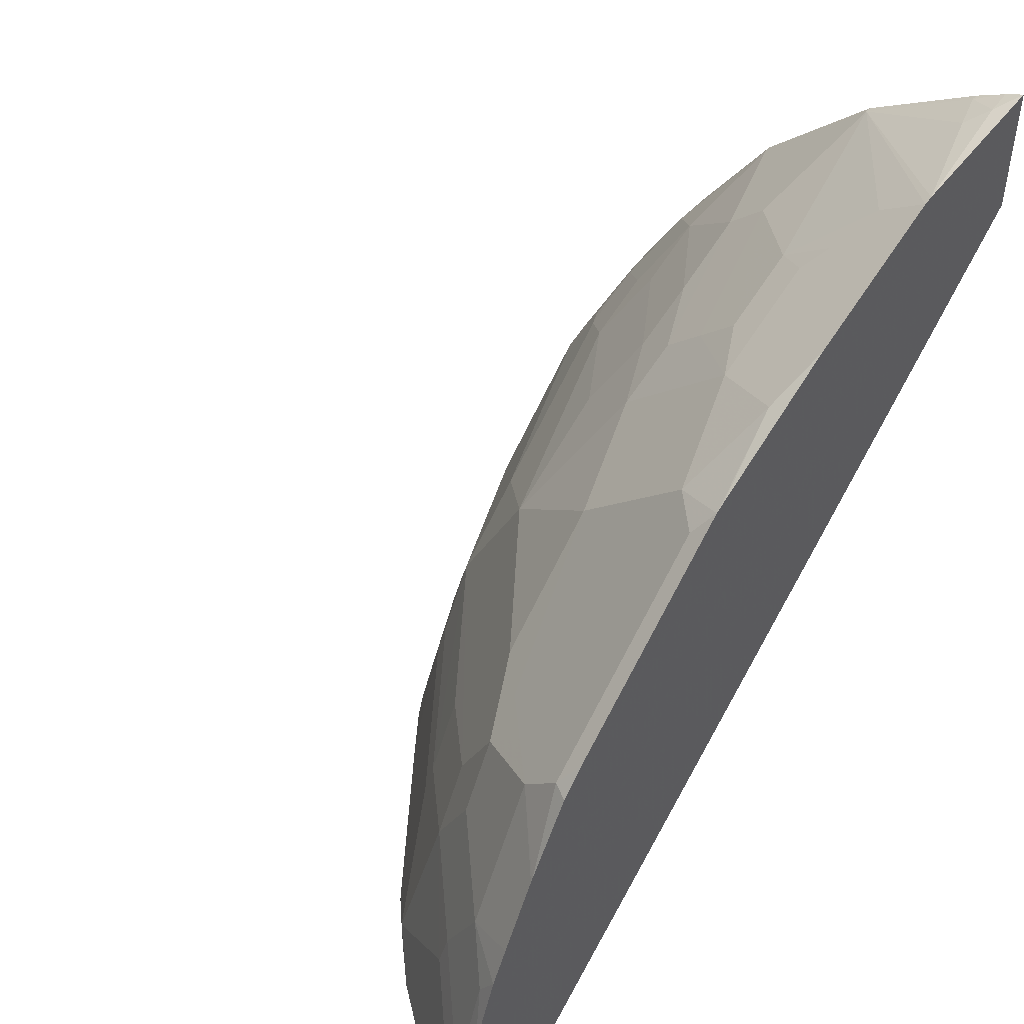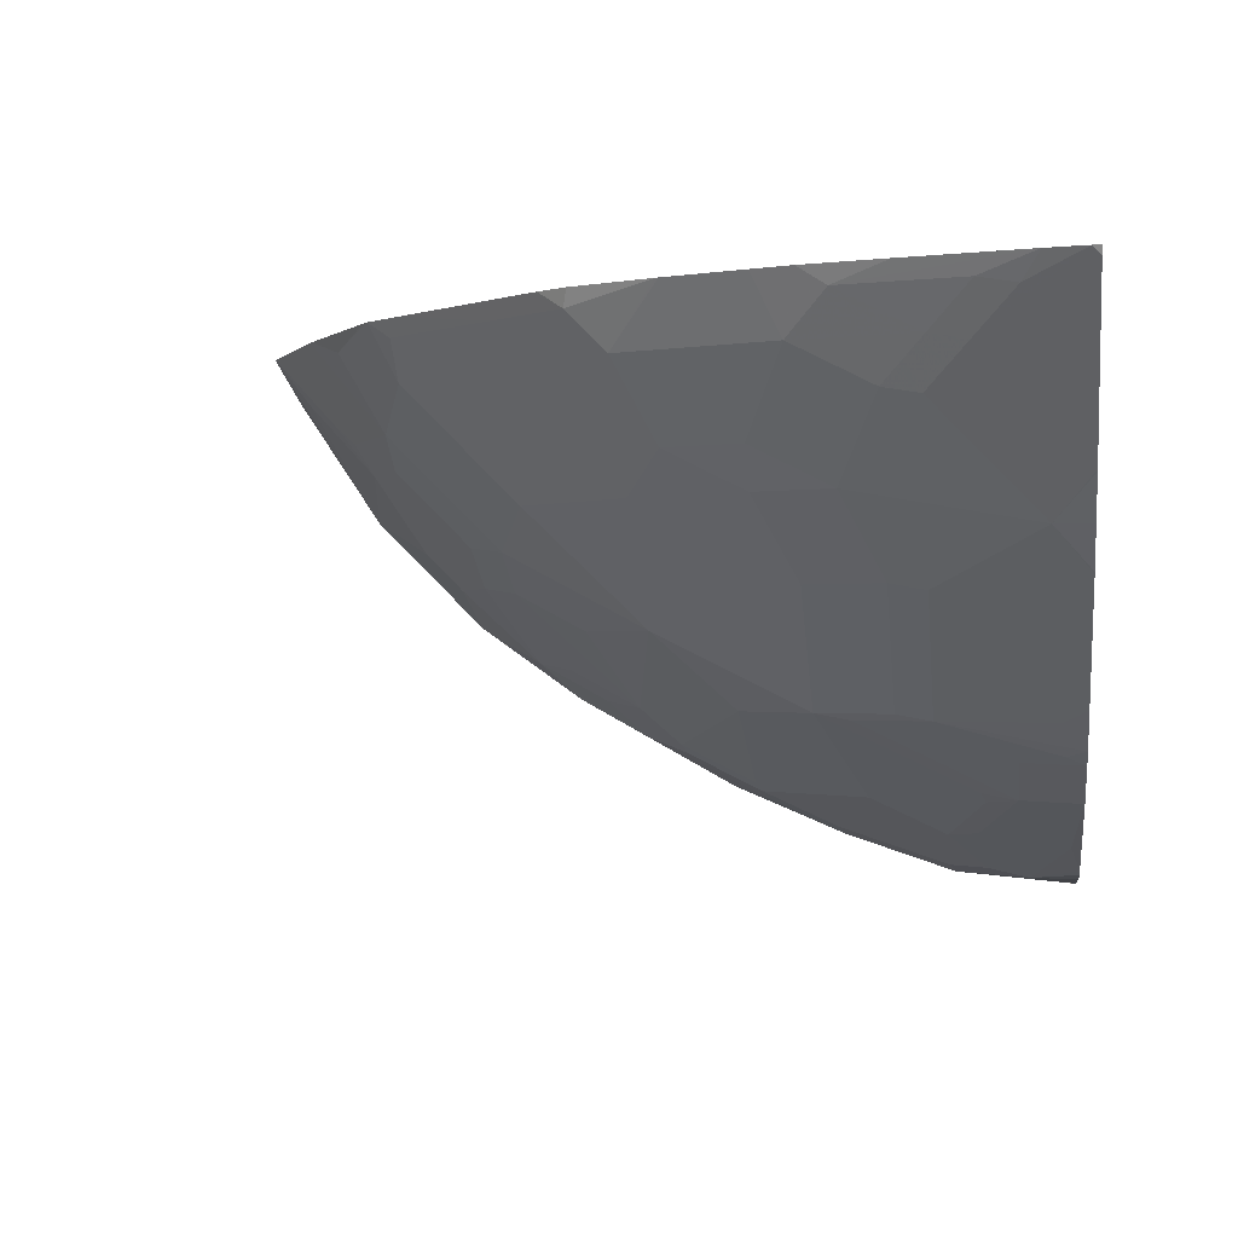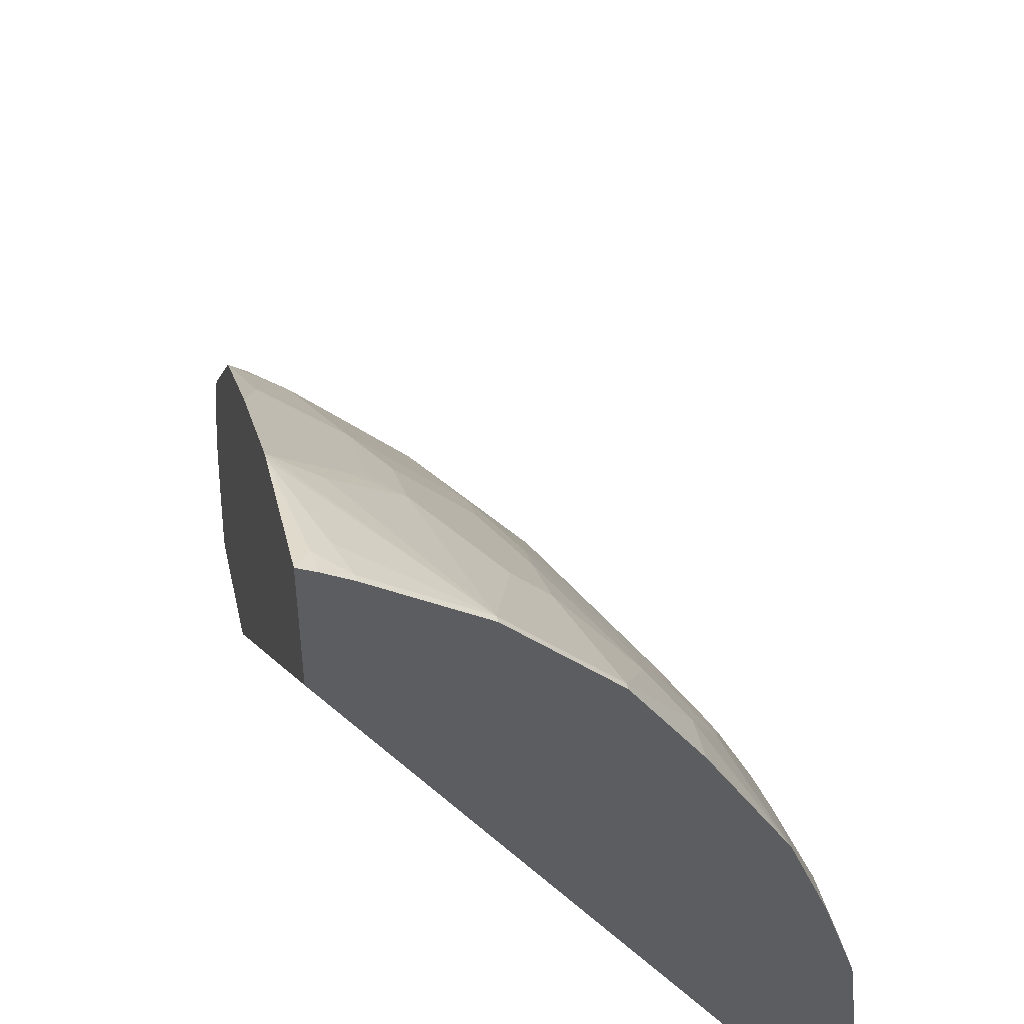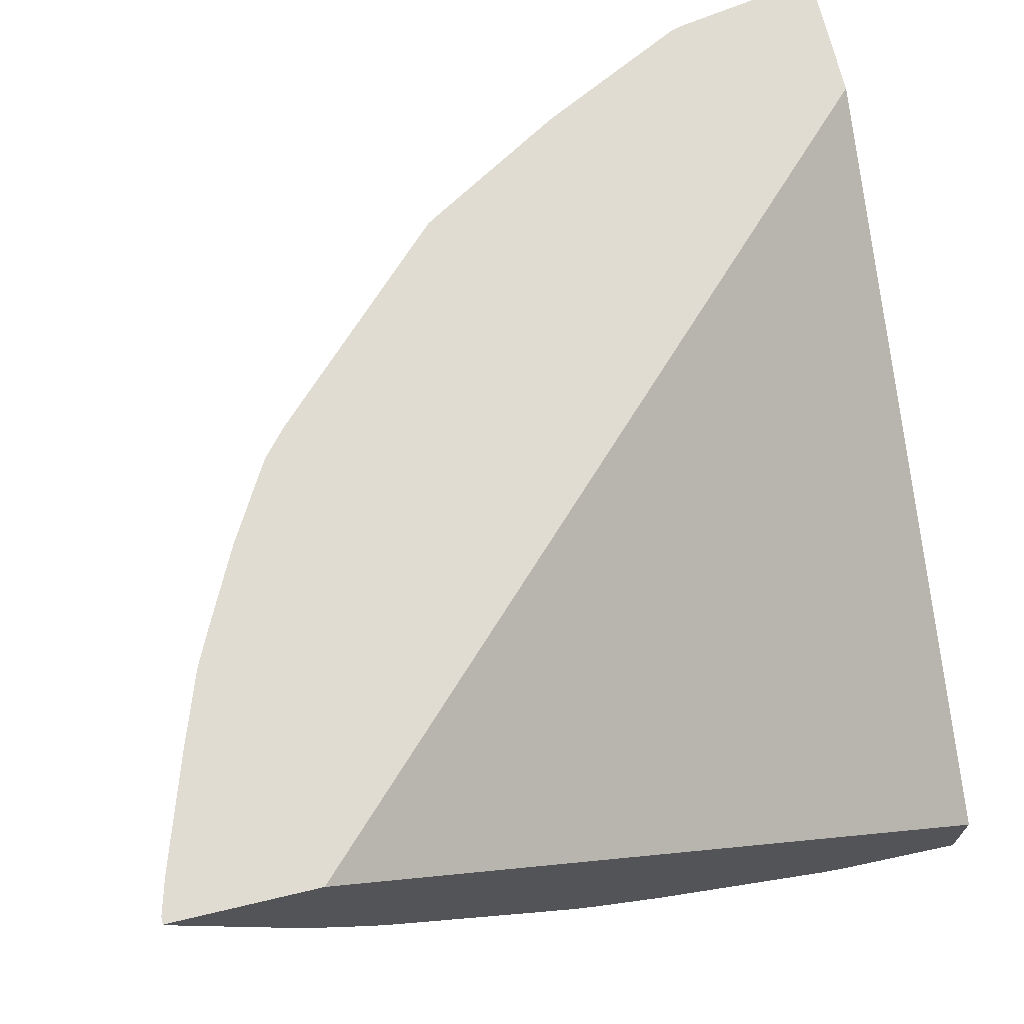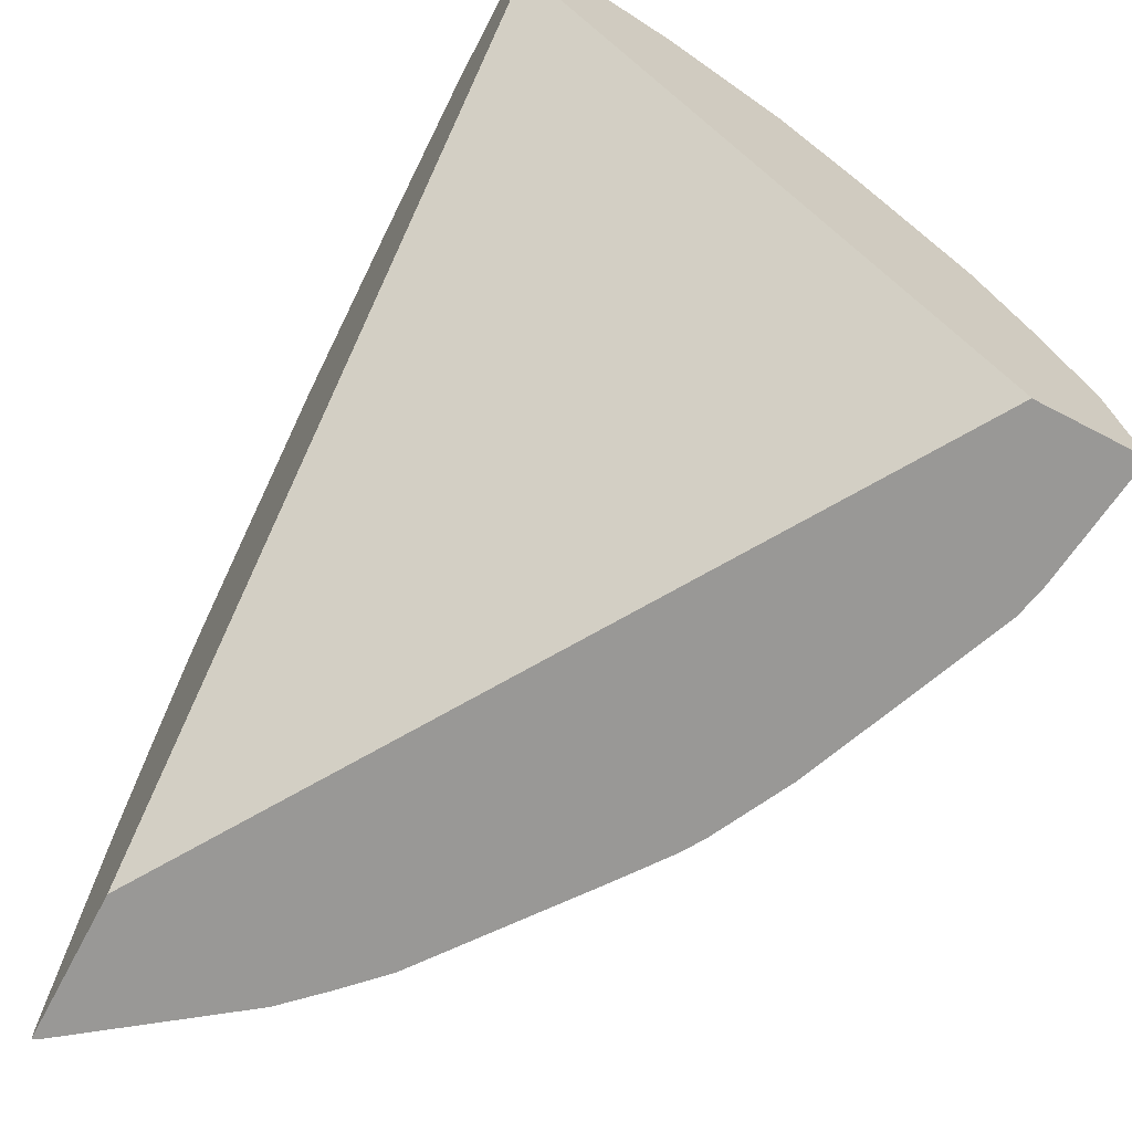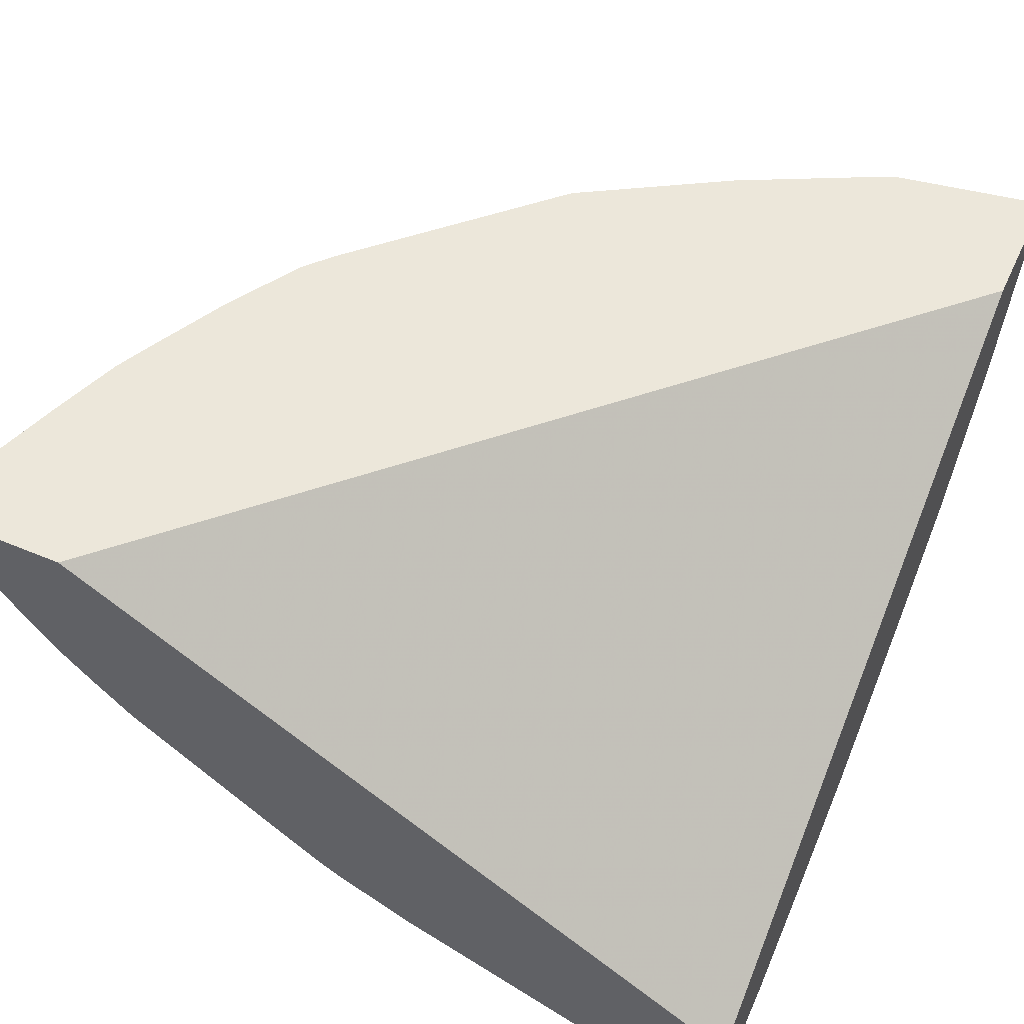
<metadata>
{"format":"obj","ext":"obj","renderer":"f3d","projection":"perspective","resolution":1024,"background":"white","views":[{"elev":48.9,"azim":-50.1,"up":"+Y"},{"elev":-0.8,"azim":-82.1,"up":"+Z"},{"elev":45.3,"azim":77.1,"up":"+Y"},{"elev":69.0,"azim":-13.3,"up":"+Z"},{"elev":-68.6,"azim":62.2,"up":"+Y"},{"elev":52.4,"azim":24.5,"up":"+Z"}]}
</metadata>
<code>
v -0.1163 0.2202 -0.3804
v -0.1163 0.147 -0.3804
v -0.1163 0.2153 -0.3902
v -0.1298 0.2145 -0.3892
v -0.1961 0.2069 -0.3804
v -0.1163 -0.2246 -0.6123
v -0.4884 -0.2247 -0.3804
v -0.1163 0.2062 -0.4058
v -0.1198 0.2062 -0.4058
v -0.1397 0.207 -0.3992
v -0.2008 0.2056 -0.3804
v -0.1198 0.1663 -0.4657
v -0.1164 -0.2247 -0.6123
v -0.1163 -0.2247 -0.6451
v -0.5682 -0.2247 -0.3804
v -0.1163 0.1663 -0.4657
v -0.1996 0.1863 -0.4058
v -0.2195 0.1671 -0.4191
v -0.2096 0.1946 -0.3892
v -0.2384 0.1868 -0.3804
v -0.1198 0.1463 -0.4857
v -0.1797 0.1264 -0.4857
v -0.2195 0.1463 -0.4457
v -0.1163 -0.2247 -0.6665
v -0.5682 -0.2207 -0.3804
v -0.5662 -0.2247 -0.3843
v -0.1163 0.1463 -0.4857
v -0.2295 0.1547 -0.4291
v -0.2783 0.1668 -0.3804
v -0.1198 0.1064 -0.5256
v -0.1797 0.1064 -0.5056
v -0.2195 0.1064 -0.4857
v -0.2595 0.1064 -0.4657
v -0.2595 0.1264 -0.4457
v -0.1397 -0.1597 -0.6586
v -0.1163 -0.1597 -0.6586
v -0.1848 -0.2247 -0.6586
v -0.1797 -0.1995 -0.6586
v -0.5628 -0.2012 -0.3804
v -0.5522 -0.1929 -0.3925
v -0.5322 -0.1729 -0.4125
v -0.5123 -0.2129 -0.4524
v -0.5063 -0.2247 -0.4642
v -0.1163 0.1064 -0.5256
v -0.2894 0.1247 -0.4291
v -0.3094 0.1447 -0.3892
v -0.2806 0.1656 -0.3804
v -0.1397 0.04656 -0.5655
v -0.1597 0.0665 -0.5455
v -0.2195 0.08645 -0.5056
v -0.2595 0.08645 -0.4857
v -0.2894 0.06485 -0.489
v -0.1597 -0.1571 -0.6536
v -0.1597 -0.09729 -0.6337
v -0.1397 -0.09977 -0.6387
v -0.1163 -0.1558 -0.6578
v -0.1996 -0.2247 -0.6553
v -0.206 -0.2247 -0.6528
v -0.2395 -0.2195 -0.6387
v -0.2928 -0.1929 -0.612
v -0.2195 -0.1796 -0.6387
v -0.2195 -0.1571 -0.6337
v -0.1797 -0.1771 -0.6536
v -0.5488 -0.1746 -0.3892
v -0.5428 -0.1414 -0.3804
v -0.5289 -0.1148 -0.3892
v -0.5289 -0.1546 -0.4092
v -0.5123 -0.153 -0.4324
v -0.4856 -0.2062 -0.4857
v -0.5055 -0.2247 -0.4653
v -0.1163 0.04656 -0.5655
v -0.3492 0.0449 -0.469
v -0.3492 0.0848 -0.4291
v -0.3492 0.1047 -0.4092
v -0.3604 0.1179 -0.3804
v -0.3557 0.1209 -0.3804
v -0.1597 0.006623 -0.5854
v -0.1163 -0.03553 -0.6134
v -0.1797 0.02657 -0.5655
v -0.1896 0.0449 -0.5488
v -0.2495 0.06485 -0.5089
v -0.3293 -0.01493 -0.5289
v -0.1797 -0.05735 -0.6137
v -0.1597 -0.05984 -0.6187
v -0.1163 -0.03784 -0.6146
v -0.1163 -0.0959 -0.6378
v -0.3058 -0.2247 -0.6129
v -0.3457 -0.2247 -0.5929
v -0.3327 -0.1929 -0.5921
v -0.3327 -0.1131 -0.5721
v -0.3293 -0.09476 -0.5688
v -0.2894 -0.1746 -0.6087
v -0.2794 -0.1771 -0.6137
v -0.2329 -0.1729 -0.632
v -0.2295 -0.1546 -0.6287
v -0.2395 -0.1172 -0.6137
v -0.1996 -0.0773 -0.6137
v -0.5283 -0.1009 -0.3804
v -0.5089 -0.09476 -0.4092
v -0.5089 -0.1347 -0.4291
v -0.469 -0.1148 -0.469
v -0.4524 -0.2129 -0.5123
v -0.4642 -0.2247 -0.5064
v -0.4652 -0.2247 -0.5055
v -0.4856 -0.2247 -0.4857
v -0.4291 -0.1347 -0.5089
v -0.4324 -0.153 -0.5123
v -0.4091 -0.01493 -0.469
v -0.4291 -0.01493 -0.4491
v -0.449 -0.01493 -0.4291
v -0.4291 0.0449 -0.3892
v -0.3692 0.1047 -0.3892
v -0.3804 0.09799 -0.3804
v -0.1597 -0.006617 -0.5921
v -0.1797 -0.01746 -0.5938
v -0.1896 -0.01493 -0.5887
v -0.1597 -0.04655 -0.612
v -0.1597 -0.01994 -0.5987
v -0.2096 0.004968 -0.5688
v -0.2694 0.02491 -0.5289
v -0.2894 -0.05487 -0.5688
v -0.3094 -0.07482 -0.5688
v -0.449 -0.07482 -0.469
v -0.1896 -0.05487 -0.6087
v -0.3576 -0.2247 -0.5858
v -0.3492 -0.2145 -0.5887
v -0.3526 -0.153 -0.5721
v -0.2994 -0.1372 -0.5938
v -0.3492 -0.1347 -0.5688
v -0.4091 -0.09476 -0.5089
v -0.2295 -0.09476 -0.6087
v -0.2495 -0.1148 -0.6087
v -0.5186 -0.08087 -0.3804
v -0.4986 -0.04093 -0.3804
v -0.469 -0.01493 -0.4092
v -0.469 -0.07482 -0.4491
v -0.3725 -0.2129 -0.5721
v -0.3843 -0.2247 -0.5662
v -0.449 -0.03492 -0.4491
v -0.469 0.004968 -0.3892
v -0.4578 0.02052 -0.3804
v -0.4003 0.07805 -0.3804
v -0.2794 -0.05735 -0.5738
v -0.4977 -0.03928 -0.3804
v -0.4734 0.00279 -0.3804
v -0.4602 0.01816 -0.3804
f 69 101 106
f 69 106 107
f 67 99 100
f 72 82 108
f 72 108 109
f 69 107 102
f 69 105 70
f 68 100 101
f 69 103 104
f 69 102 103
f 68 101 69
f 67 100 68
f 72 109 110
f 69 104 105
f 72 110 73
f 79 116 119
f 73 111 74
f 66 99 67
f 81 120 82
f 81 119 120
f 80 119 81
f 78 118 114
f 78 117 118
f 78 84 117
f 78 85 84
f 77 116 79
f 77 115 116
f 77 114 115
f 77 78 114
f 75 112 113
f 74 112 75
f 74 111 112
f 73 110 111
f 66 98 99
f 52 82 72
f 64 66 67
f 54 83 84
f 54 97 83
f 54 62 97
f 53 62 54
f 53 63 62
f 52 81 82
f 54 84 55
f 82 121 122
f 50 81 51
f 49 81 50
f 49 80 81
f 49 119 80
f 49 79 119
f 48 78 77
f 51 81 52
f 55 84 85
f 55 85 86
f 58 87 59
f 62 96 97
f 62 132 96
f 62 95 132
f 62 93 95
f 61 94 62
f 60 94 61
f 60 62 94
f 60 93 62
f 60 92 93
f 60 91 92
f 60 90 91
f 60 89 90
f 60 88 89
f 60 87 88
f 59 87 60
f 65 98 66
f 82 122 91
f 96 131 97
f 82 123 108
f 111 113 112
f 111 142 113
f 111 141 142
f 111 140 141
f 111 135 140
f 110 135 111
f 114 118 115
f 110 139 135
f 108 139 109
f 108 123 139
f 106 127 107
f 106 129 127
f 106 123 130
f 102 138 103
f 109 139 110
f 102 137 138
f 115 124 116
f 116 124 121
f 48 71 78
f 140 144 145
f 140 146 141
f 140 145 146
f 135 139 136
f 135 144 140
f 115 118 117
f 134 144 135
f 125 138 137
f 125 127 126
f 123 136 139
f 122 143 124
f 121 143 122
f 121 124 143
f 125 137 127
f 102 127 137
f 102 107 127
f 101 123 106
f 90 129 91
f 90 127 129
f 89 127 90
f 89 126 127
f 88 126 89
f 88 125 126
f 91 128 92
f 83 117 84
f 83 124 115
f 83 131 124
f 83 97 131
f 82 116 121
f 82 119 116
f 82 120 119
f 83 115 117
f 91 129 106
f 91 106 130
f 91 130 123
f 101 136 123
f 99 101 100
f 99 136 101
f 99 135 136
f 99 134 135
f 99 133 134
f 98 133 99
f 96 132 131
f 92 95 93
f 92 128 95
f 91 95 128
f 91 132 95
f 91 131 132
f 91 124 131
f 91 122 124
f 82 91 123
f 48 79 49
f 40 64 41
f 46 76 47
f 7 105 104
f 7 70 105
f 7 43 70
f 7 26 43
f 7 15 26
f 6 13 14
f 7 104 103
f 6 7 13
f 5 10 12
f 4 10 5
f 4 9 10
f 3 9 4
f 3 8 9
f 2 7 6
f 5 12 11
f 1 7 2
f 7 103 138
f 7 125 88
f 11 19 20
f 11 18 19
f 11 17 18
f 11 12 17
f 9 12 10
f 8 12 9
f 7 138 125
f 8 16 12
f 7 24 14
f 7 37 24
f 7 57 37
f 7 58 57
f 7 87 58
f 7 88 87
f 7 14 13
f 12 16 27
f 1 15 7
f 1 39 25
f 1 8 3
f 1 16 8
f 1 27 16
f 1 44 27
f 1 71 44
f 1 78 71
f 1 3 4
f 1 85 78
f 1 56 86
f 1 36 56
f 1 24 36
f 1 14 24
f 1 6 14
f 1 2 6
f 1 86 85
f 1 25 15
f 1 4 5
f 1 11 20
f 1 65 39
f 1 98 65
f 1 133 98
f 1 144 134
f 1 145 144
f 1 146 145
f 1 5 11
f 1 141 146
f 1 113 142
f 1 75 113
f 1 76 75
f 1 47 76
f 1 29 47
f 1 20 29
f 1 142 141
f 12 27 21
f 1 134 133
f 12 22 23
f 38 61 62
f 38 60 61
f 38 59 60
f 38 58 59
f 38 57 58
f 37 57 38
f 38 62 63
f 35 38 53
f 35 86 56
f 35 55 86
f 35 54 55
f 35 53 54
f 33 45 34
f 33 52 45
f 35 56 36
f 33 51 52
f 38 63 53
f 39 66 64
f 12 21 22
f 46 75 76
f 46 74 75
f 45 74 46
f 45 73 74
f 45 72 73
f 39 65 66
f 45 52 72
f 42 69 43
f 42 68 69
f 41 68 42
f 41 67 68
f 41 64 67
f 48 77 79
f 43 69 70
f 32 51 33
f 39 64 40
f 31 50 51
f 22 33 34
f 22 32 33
f 22 31 32
f 21 31 22
f 21 30 31
f 21 27 44
f 20 45 29
f 20 28 45
f 18 20 19
f 18 28 20
f 18 23 28
f 17 23 18
f 15 25 26
f 31 51 32
f 12 23 17
f 22 34 23
f 23 34 28
f 21 44 30
f 30 44 71
f 30 48 49
f 30 71 48
f 29 46 47
f 29 45 46
f 24 35 36
f 25 43 26
f 28 34 45
f 25 42 43
f 25 41 42
f 25 40 41
f 25 39 40
f 24 38 35
f 24 37 38
f 31 49 50
f 30 49 31

</code>
